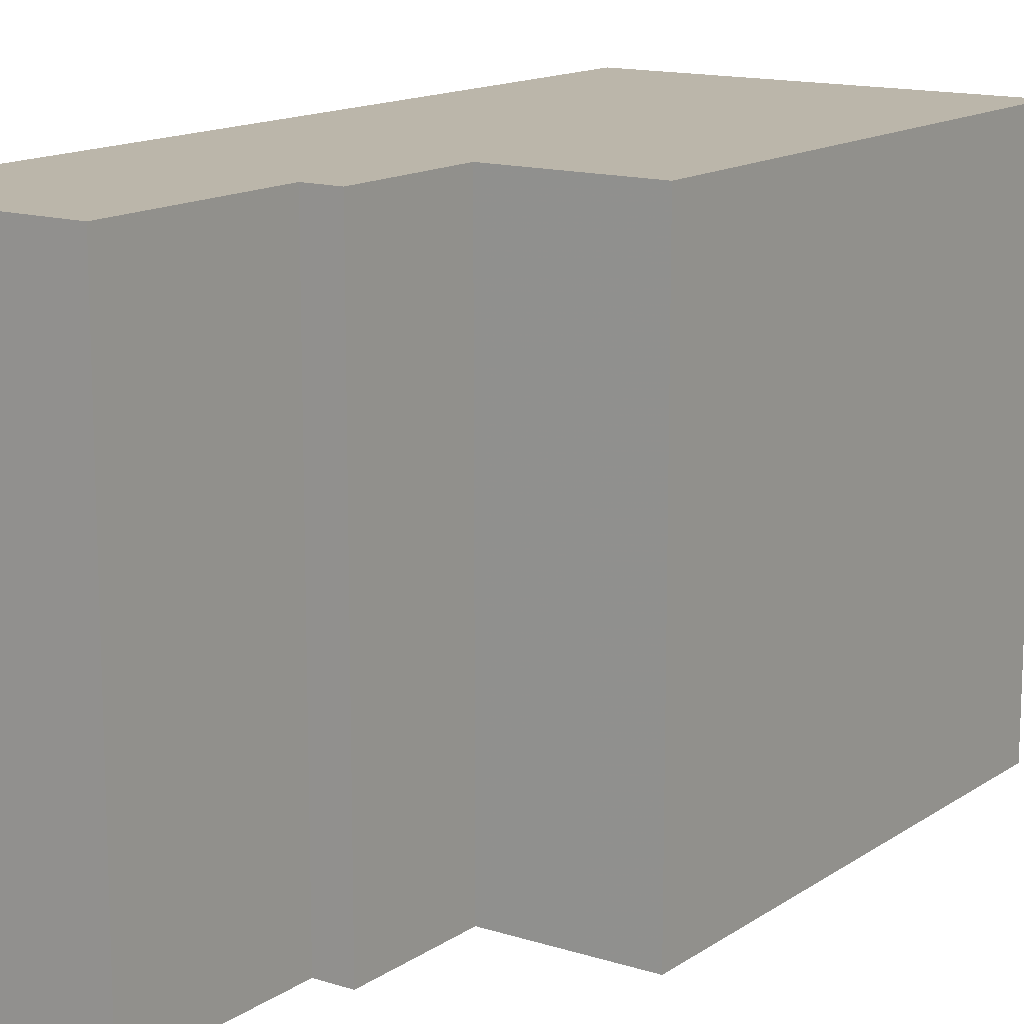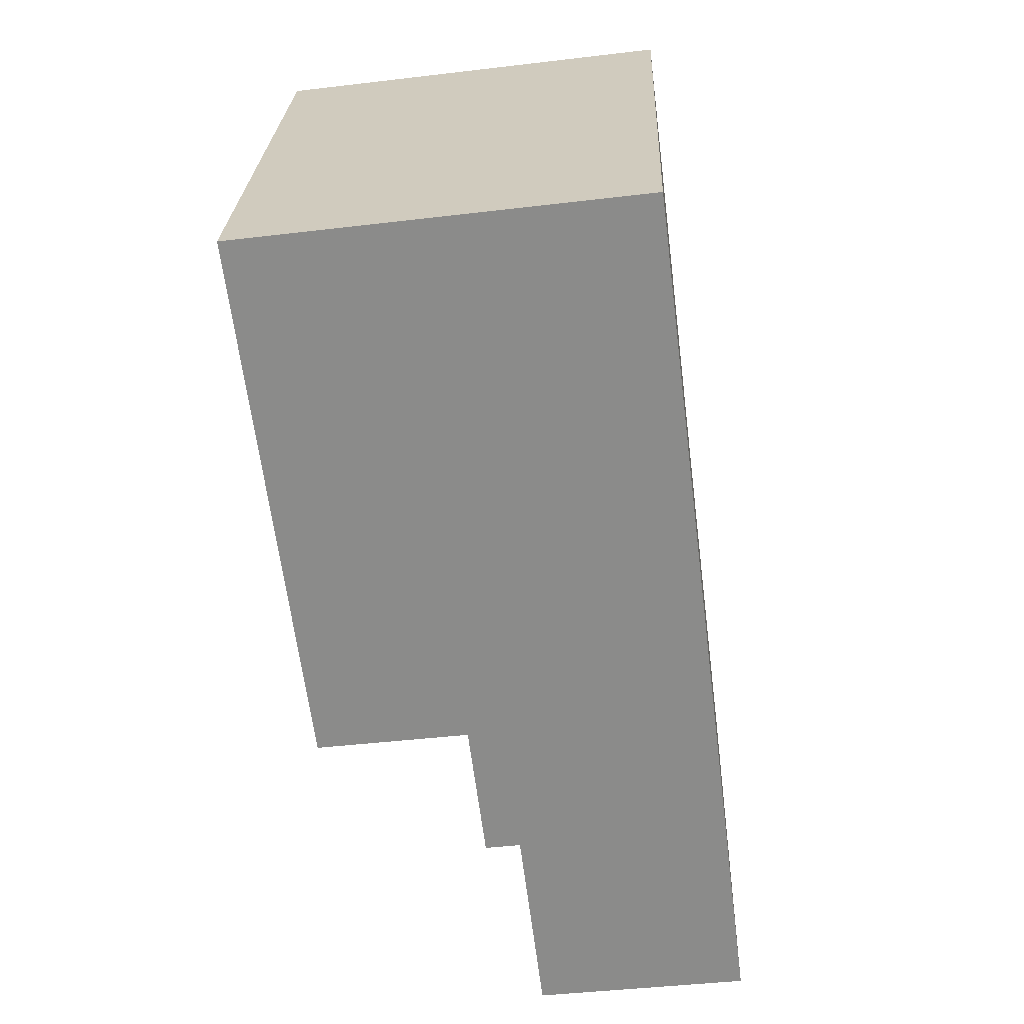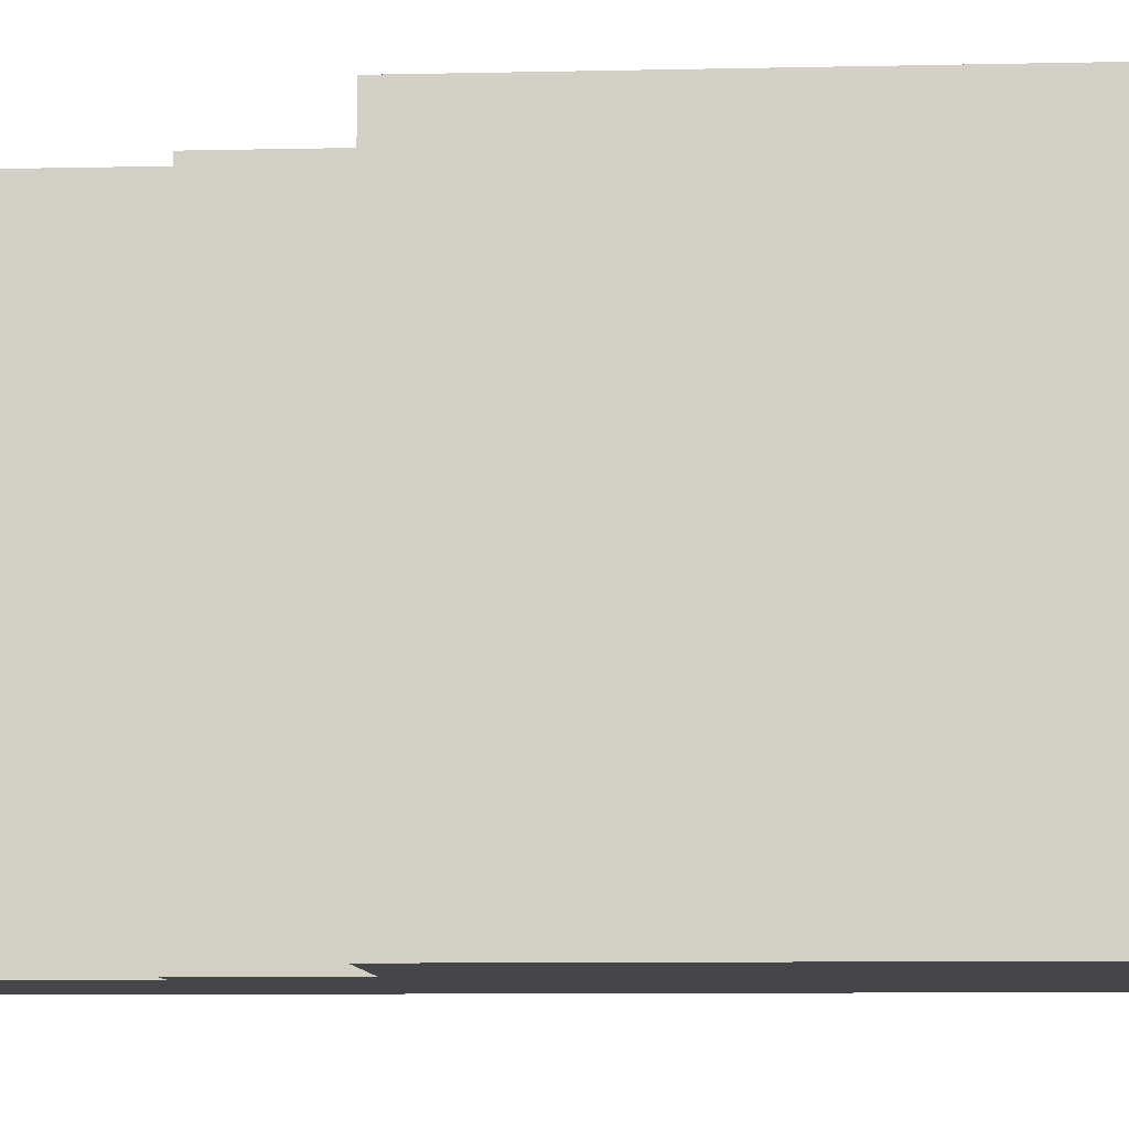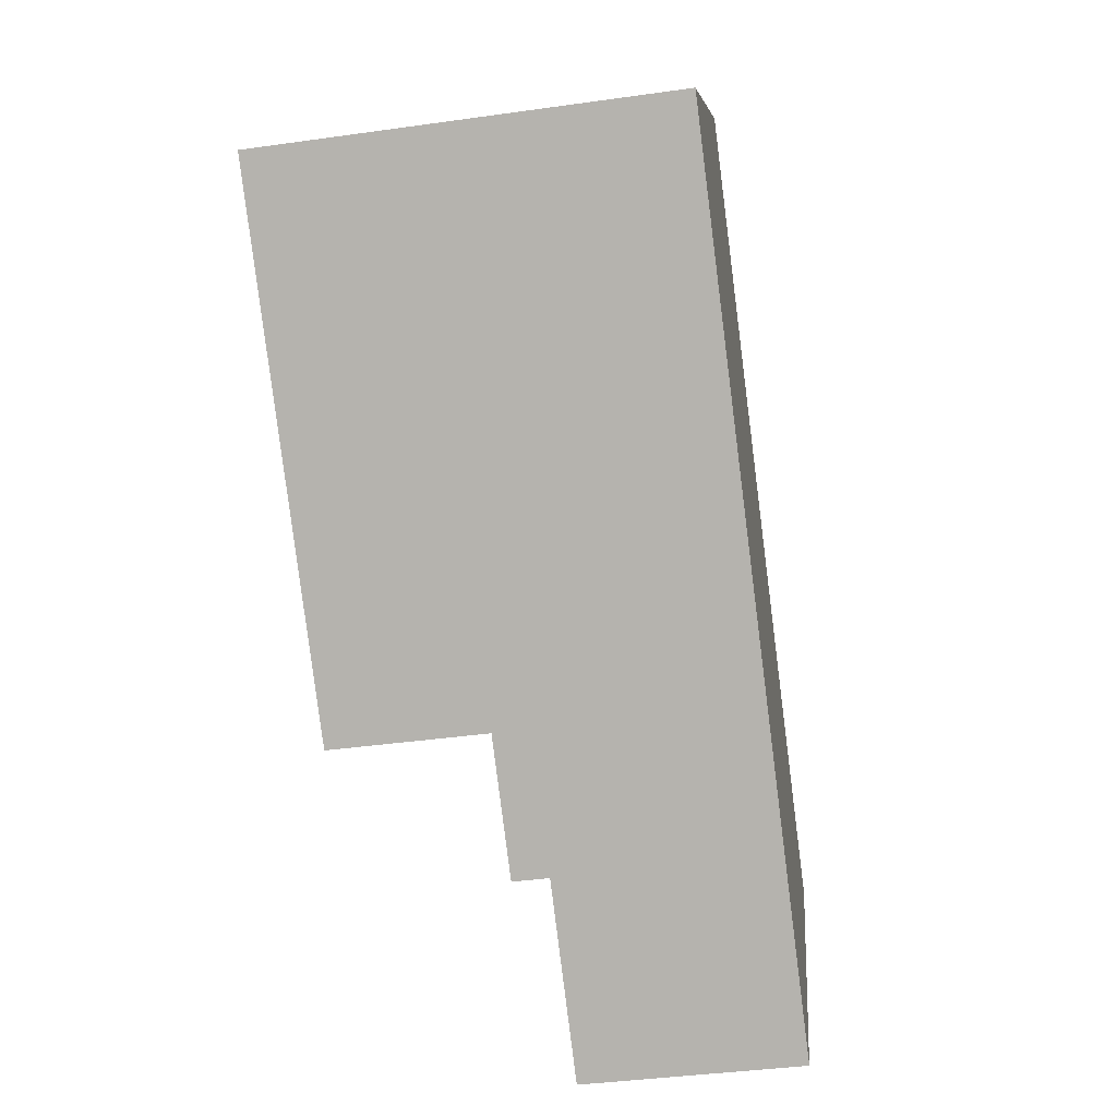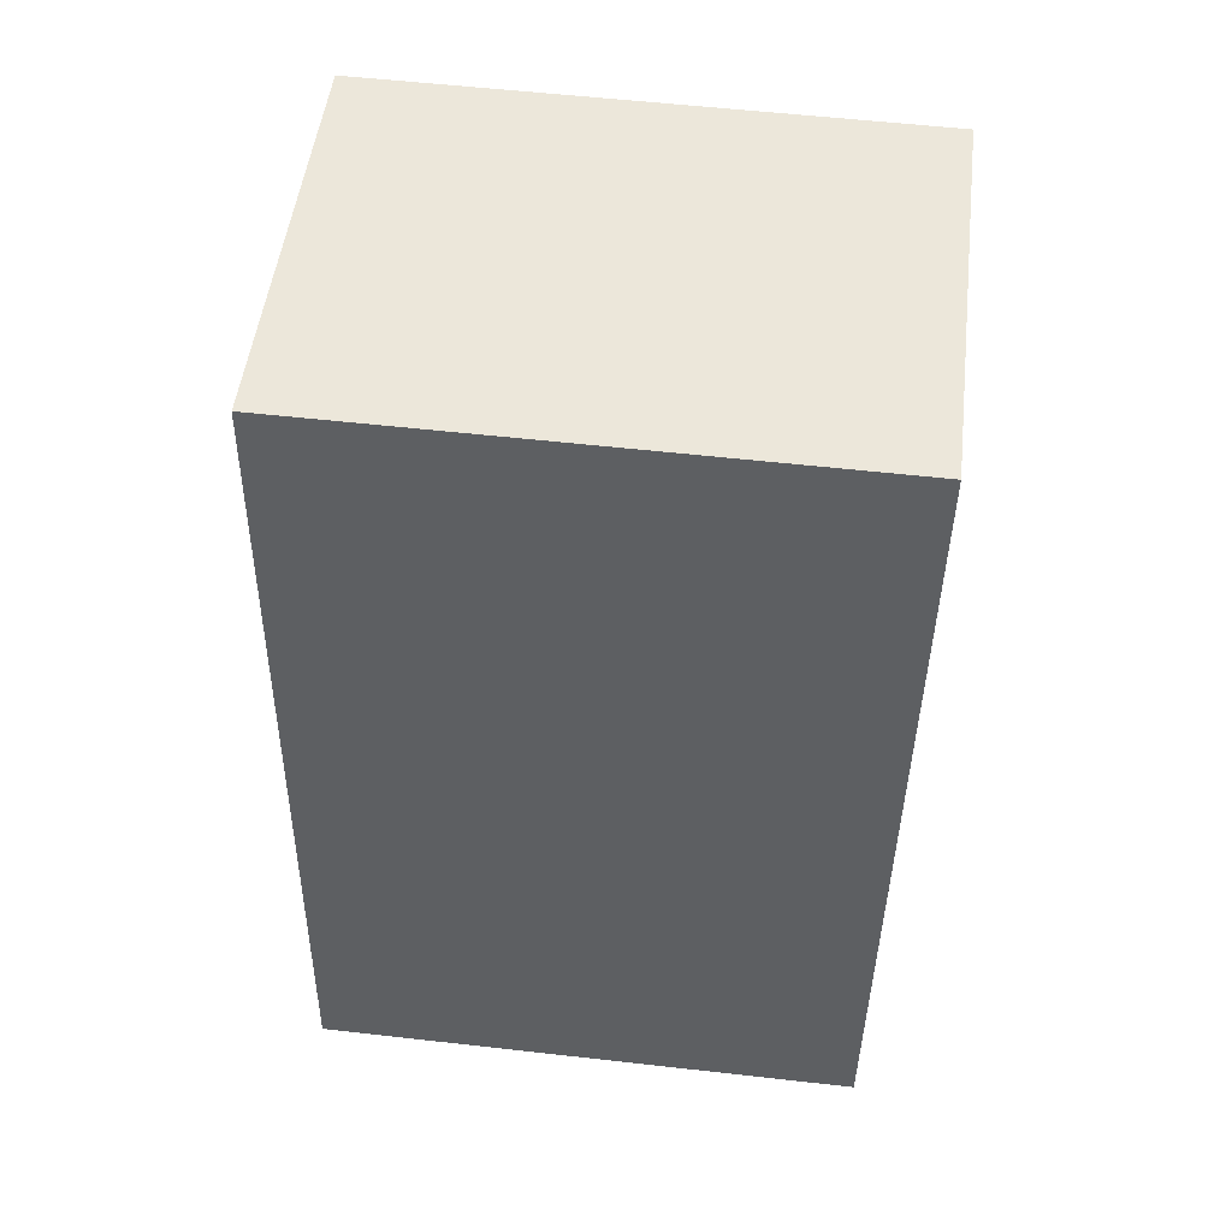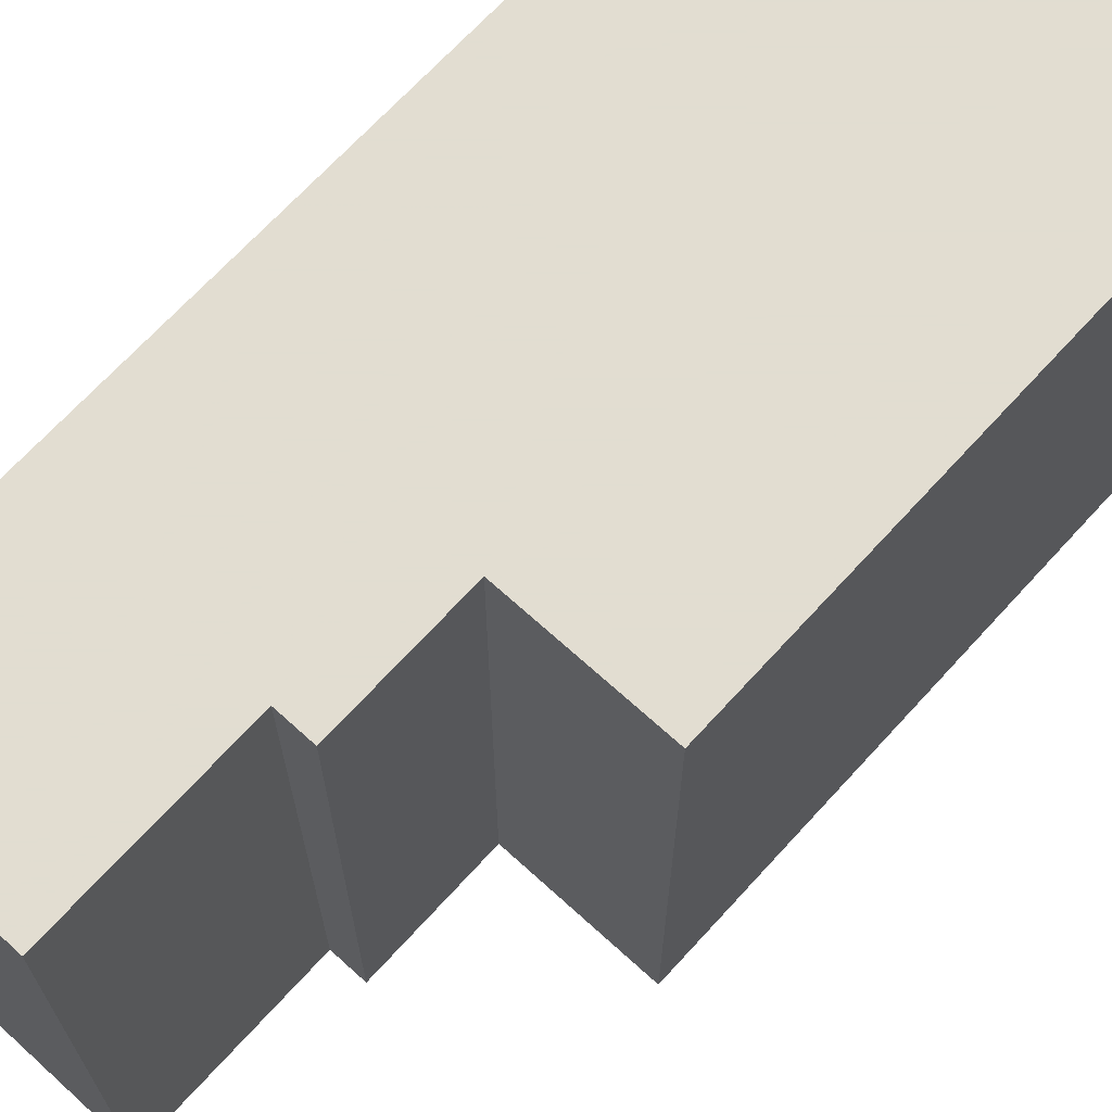
<metadata>
{"format":"obj","ext":"obj","renderer":"f3d","projection":"perspective","resolution":1024,"background":"white","views":[{"elev":14.1,"azim":-152.4,"up":"+Y"},{"elev":26.0,"azim":2.3,"up":"+Z"},{"elev":-9.6,"azim":-94.1,"up":"+Y"},{"elev":8.4,"azim":5.7,"up":"+Z"},{"elev":56.9,"azim":96.7,"up":"+Z"},{"elev":68.6,"azim":-144.9,"up":"+Y"}]}
</metadata>
<code>
v -5.187 0.1879 -6.062
v -5.219 0.1879 -6.066
v -5.234 0.1879 -5.954
v -5.176 0.1879 -6.09
v -5.184 0.1879 -6.091
v -5.15 0.1879 -5.943
v -5.171 0.1879 -6.131
v -5.138 0.1879 -6.035
v -5.127 0.1879 -6.126
v -5.234 0.07535 -5.954
v -5.219 0.07535 -6.066
v -5.187 0.07535 -6.062
v -5.184 0.07535 -6.091
v -5.176 0.07535 -6.09
v -5.15 0.07535 -5.943
v -5.171 0.07535 -6.131
v -5.138 0.07535 -6.035
v -5.127 0.07535 -6.126
v -5.138 0.07535 -6.035
v -5.127 0.07535 -6.123
v -5.127 0.1879 -6.123
v -5.138 0.1879 -6.035
v -5.15 0.07535 -5.943
v -5.138 0.07535 -6.035
v -5.138 0.1879 -6.035
v -5.15 0.1879 -5.943
v -5.234 0.07535 -5.954
v -5.15 0.07535 -5.943
v -5.15 0.1879 -5.943
v -5.234 0.1879 -5.954
v -5.219 0.07535 -6.066
v -5.234 0.07535 -5.954
v -5.234 0.1879 -5.954
v -5.219 0.1879 -6.066
v -5.187 0.07535 -6.062
v -5.219 0.07535 -6.066
v -5.219 0.1879 -6.066
v -5.187 0.1879 -6.062
v -5.184 0.07535 -6.091
v -5.187 0.07535 -6.062
v -5.187 0.1879 -6.062
v -5.184 0.1879 -6.091
v -5.176 0.07535 -6.09
v -5.184 0.07535 -6.091
v -5.184 0.1879 -6.091
v -5.176 0.1879 -6.09
v -5.171 0.07535 -6.131
v -5.176 0.07535 -6.09
v -5.176 0.1879 -6.09
v -5.171 0.1879 -6.131
v -5.127 0.07535 -6.126
v -5.171 0.07535 -6.131
v -5.171 0.1879 -6.131
v -5.127 0.1879 -6.126
v -5.127 0.07535 -6.123
v -5.127 0.07535 -6.126
v -5.127 0.1879 -6.126
v -5.127 0.1879 -6.123
f 1 2 3
f 1 4 5
f 1 3 6
f 4 1 6
f 7 4 6
f 7 6 8
f 9 7 8
f 10 11 12
f 12 13 14
f 15 10 12
f 15 12 14
f 15 14 16
f 17 15 16
f 18 17 16
f 19 20 21
f 19 21 22
f 23 24 25
f 23 25 26
f 27 28 29
f 27 29 30
f 31 32 33
f 31 33 34
f 35 36 37
f 35 37 38
f 39 40 41
f 39 41 42
f 43 44 45
f 43 45 46
f 47 48 49
f 47 49 50
f 51 52 53
f 51 53 54
f 55 56 57
f 55 57 58

</code>
